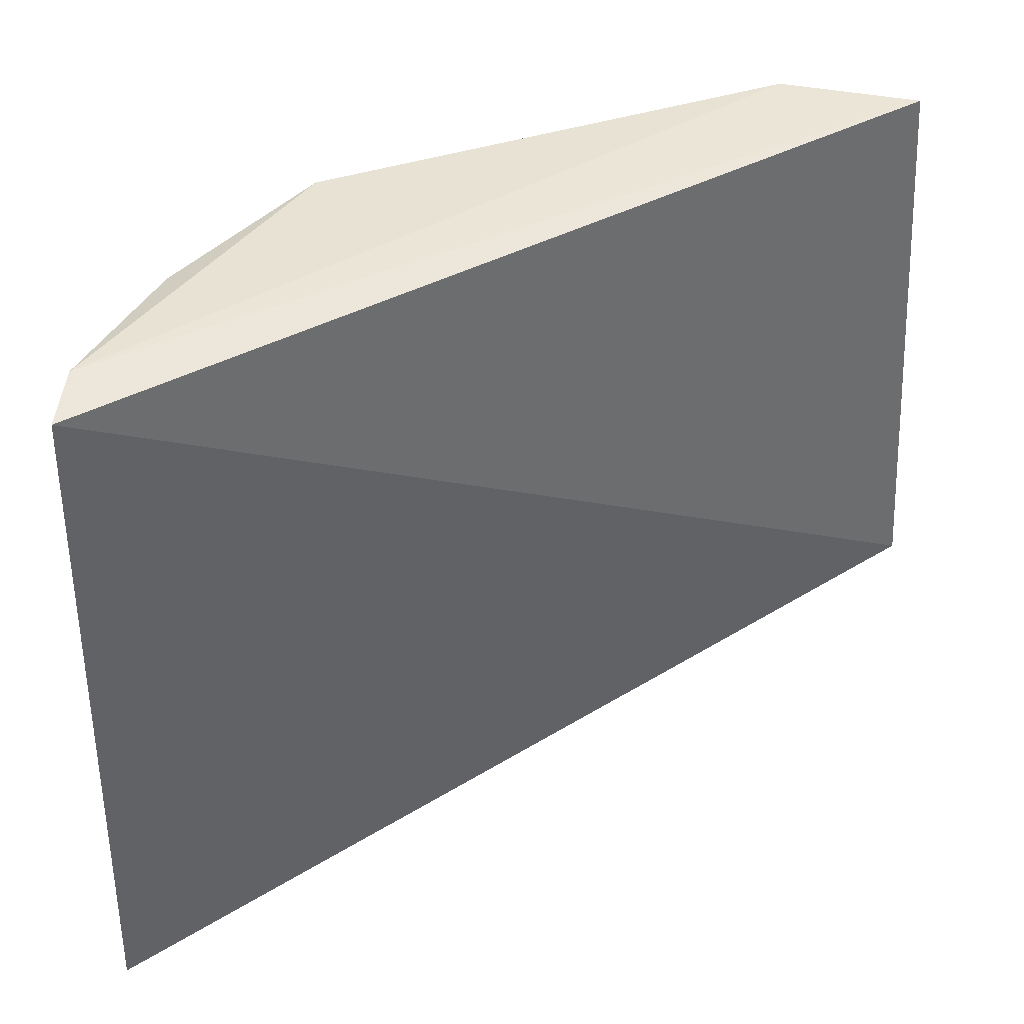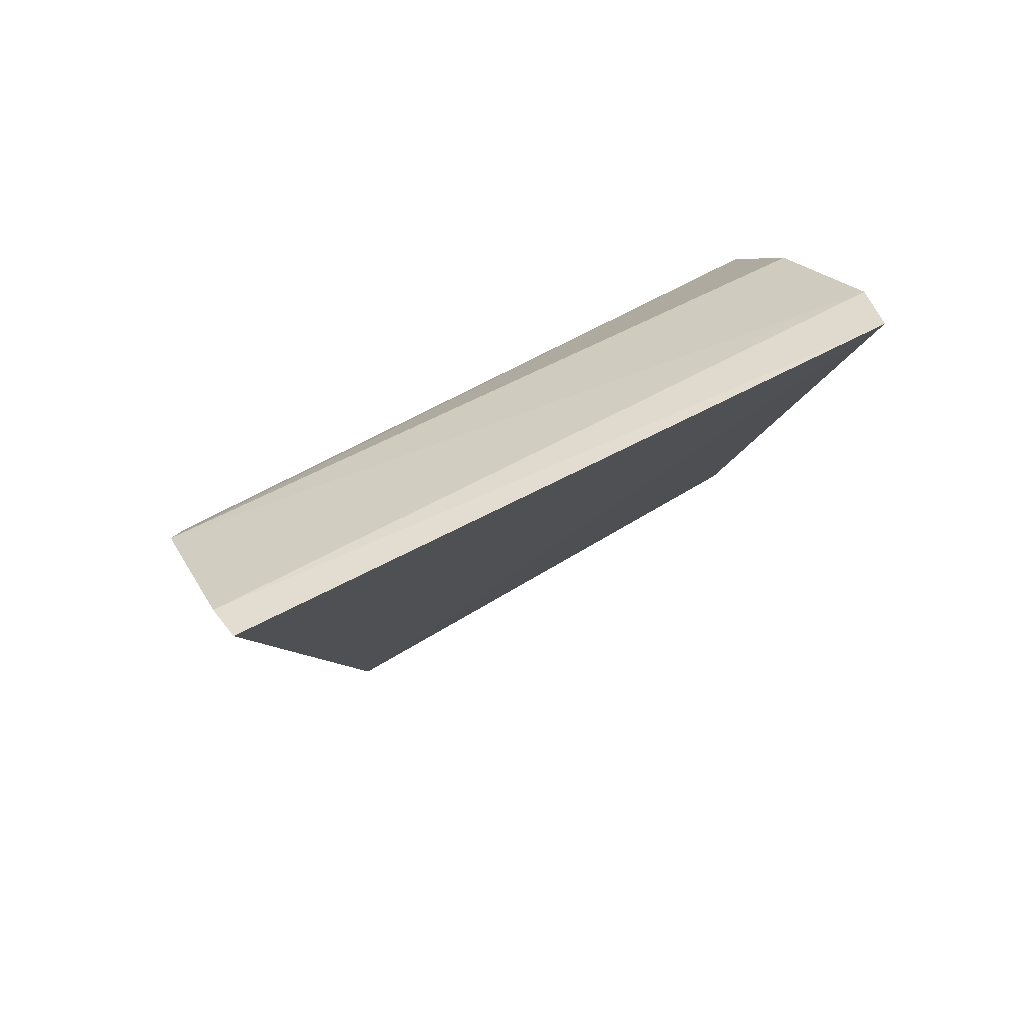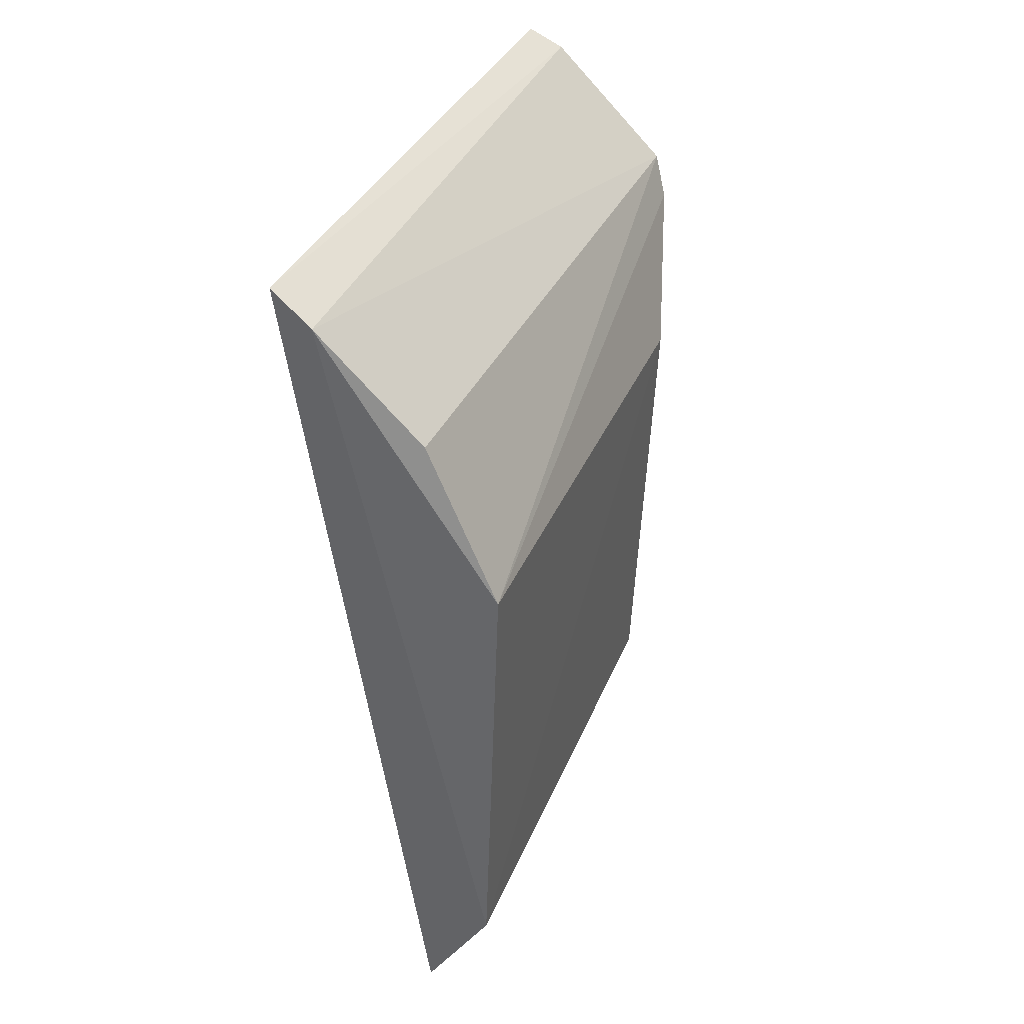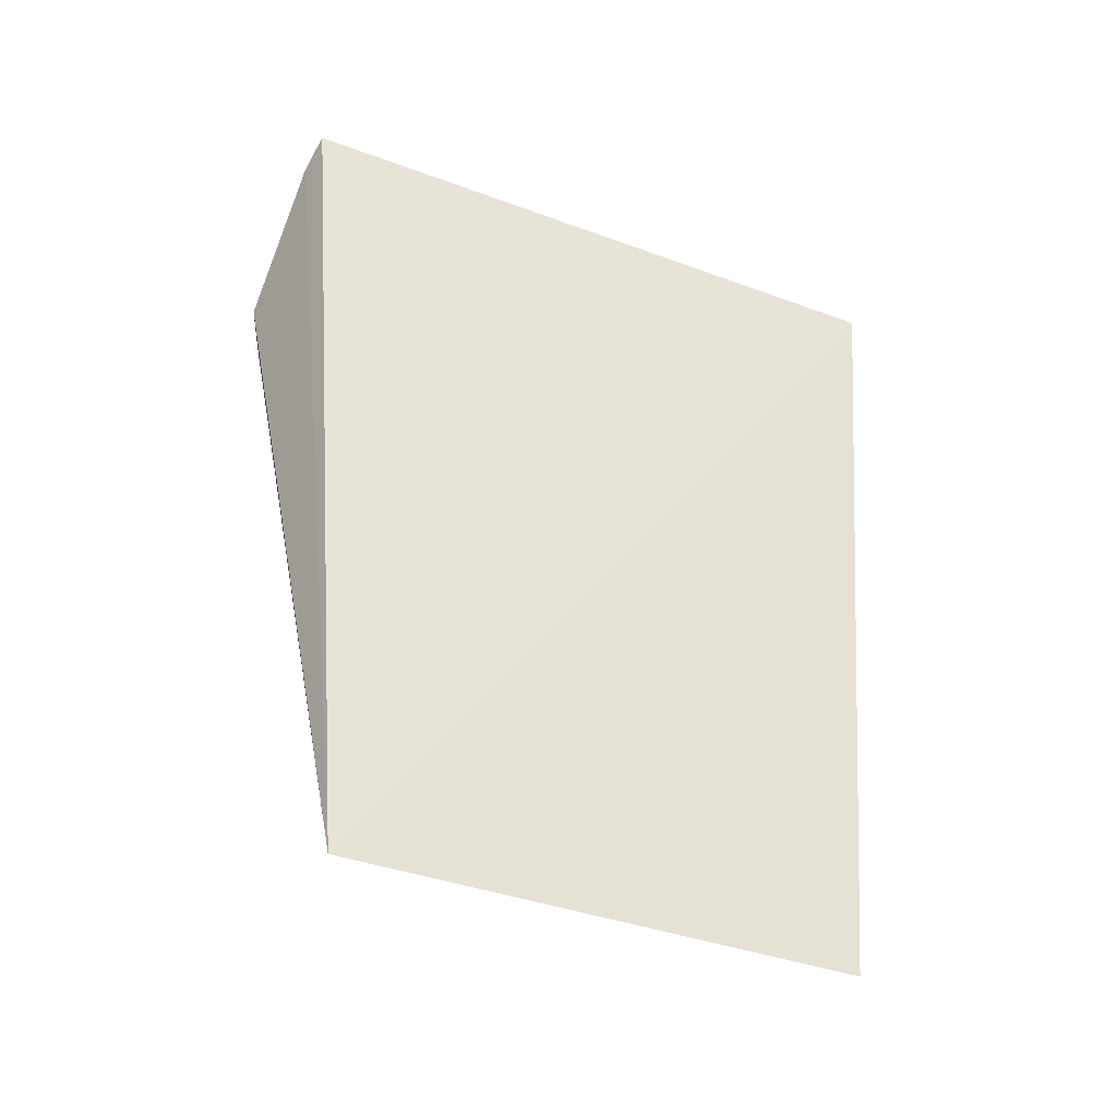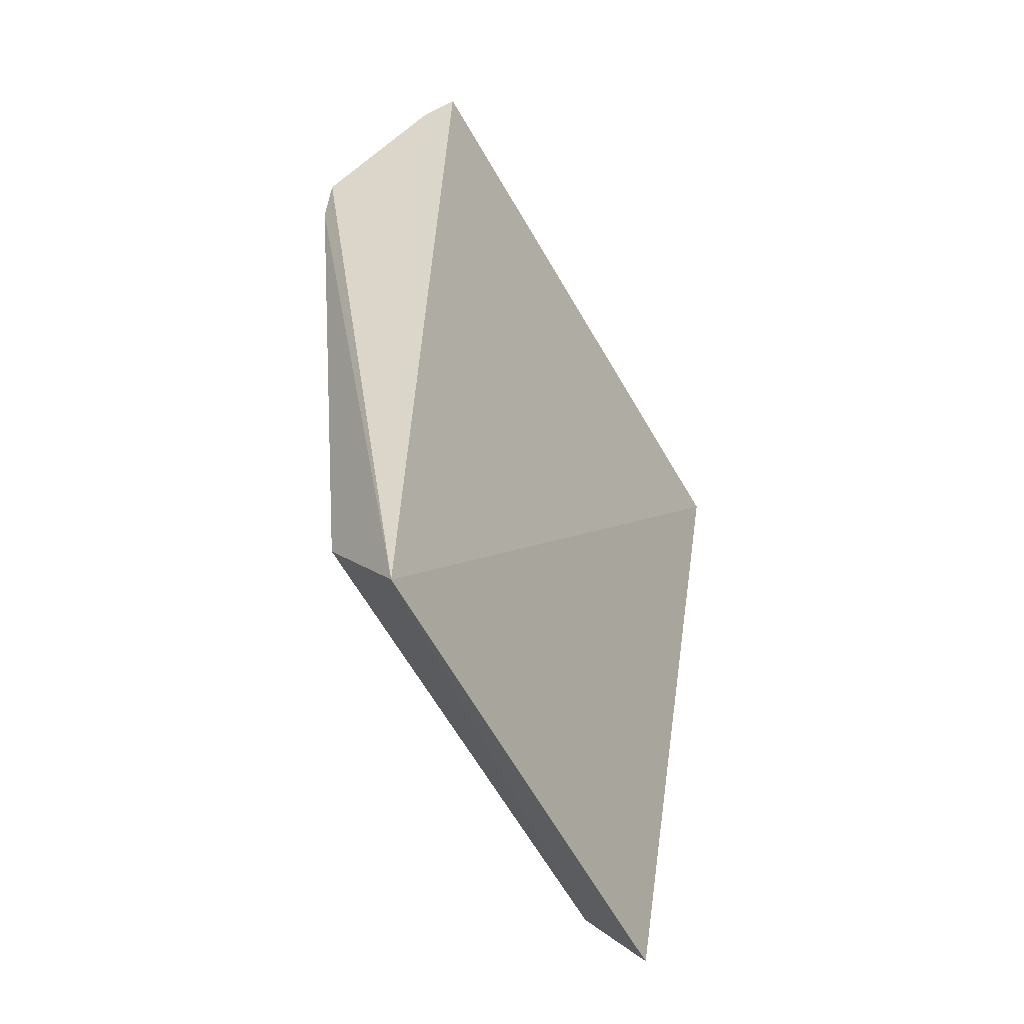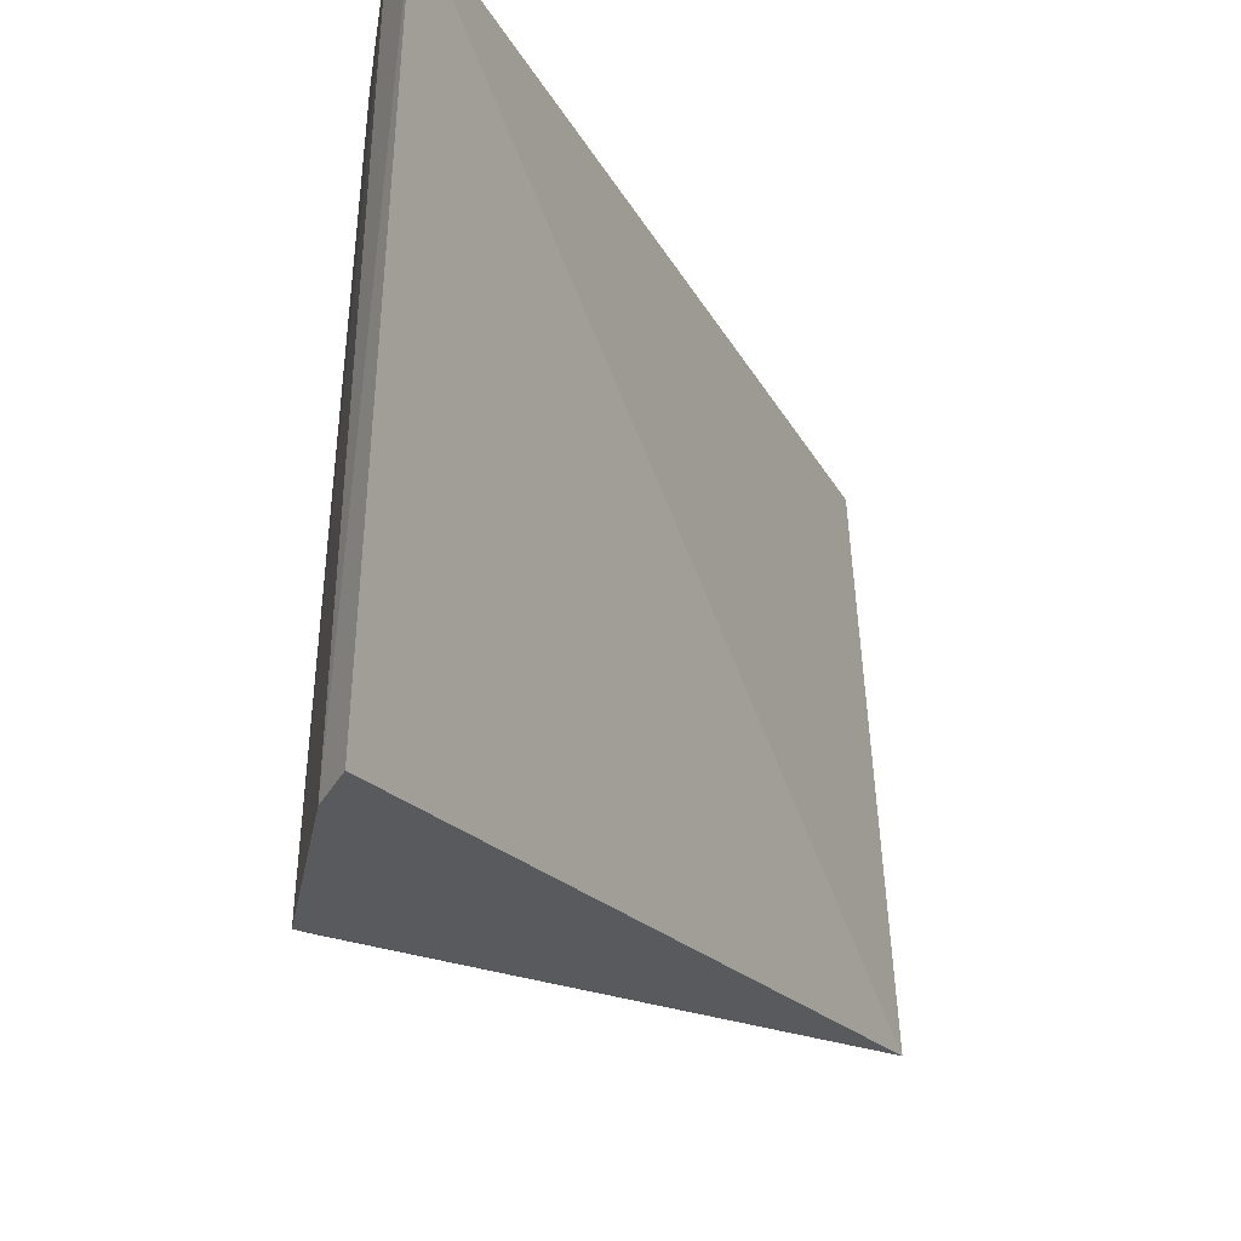
<metadata>
{"format":"obj","ext":"obj","renderer":"f3d","projection":"perspective","resolution":1024,"background":"white","views":[{"elev":41.6,"azim":-115.0,"up":"+Z"},{"elev":74.2,"azim":-117.8,"up":"+Y"},{"elev":34.1,"azim":20.0,"up":"+Y"},{"elev":-44.7,"azim":-113.5,"up":"+Y"},{"elev":-59.8,"azim":-151.2,"up":"+Y"},{"elev":-28.5,"azim":-146.9,"up":"+Z"}]}
</metadata>
<code>
v 0.0138 0.0154 0.02991
v 0.01904 -0.008703 0.02936
v 0.01963 0.006304 0.01102
v 0.0127 0.01678 0.007028
v 0.01611 -0.01321 0.01086
v 0.01788 0.01197 0.006482
v 0.01966 0.006295 0.0296
v 0.01668 -0.01229 0.02914
v 0.01894 -0.008642 0.01135
v 0.01389 0.01612 0.006813
v 0.01721 0.01164 0.02946
v 0.01839 0.01057 0.006952
v 0.0123 0.01637 0.02958
f 7 1 2
f 7 2 3
f 8 5 2
f 8 2 1
f 9 3 2
f 9 2 5
f 10 1 6
f 10 6 5
f 10 5 4
f 11 7 6
f 11 6 1
f 11 1 7
f 12 7 3
f 12 6 7
f 12 3 9
f 12 9 5
f 12 5 6
f 13 8 1
f 13 4 5
f 13 5 8
f 13 10 4
f 13 1 10

</code>
